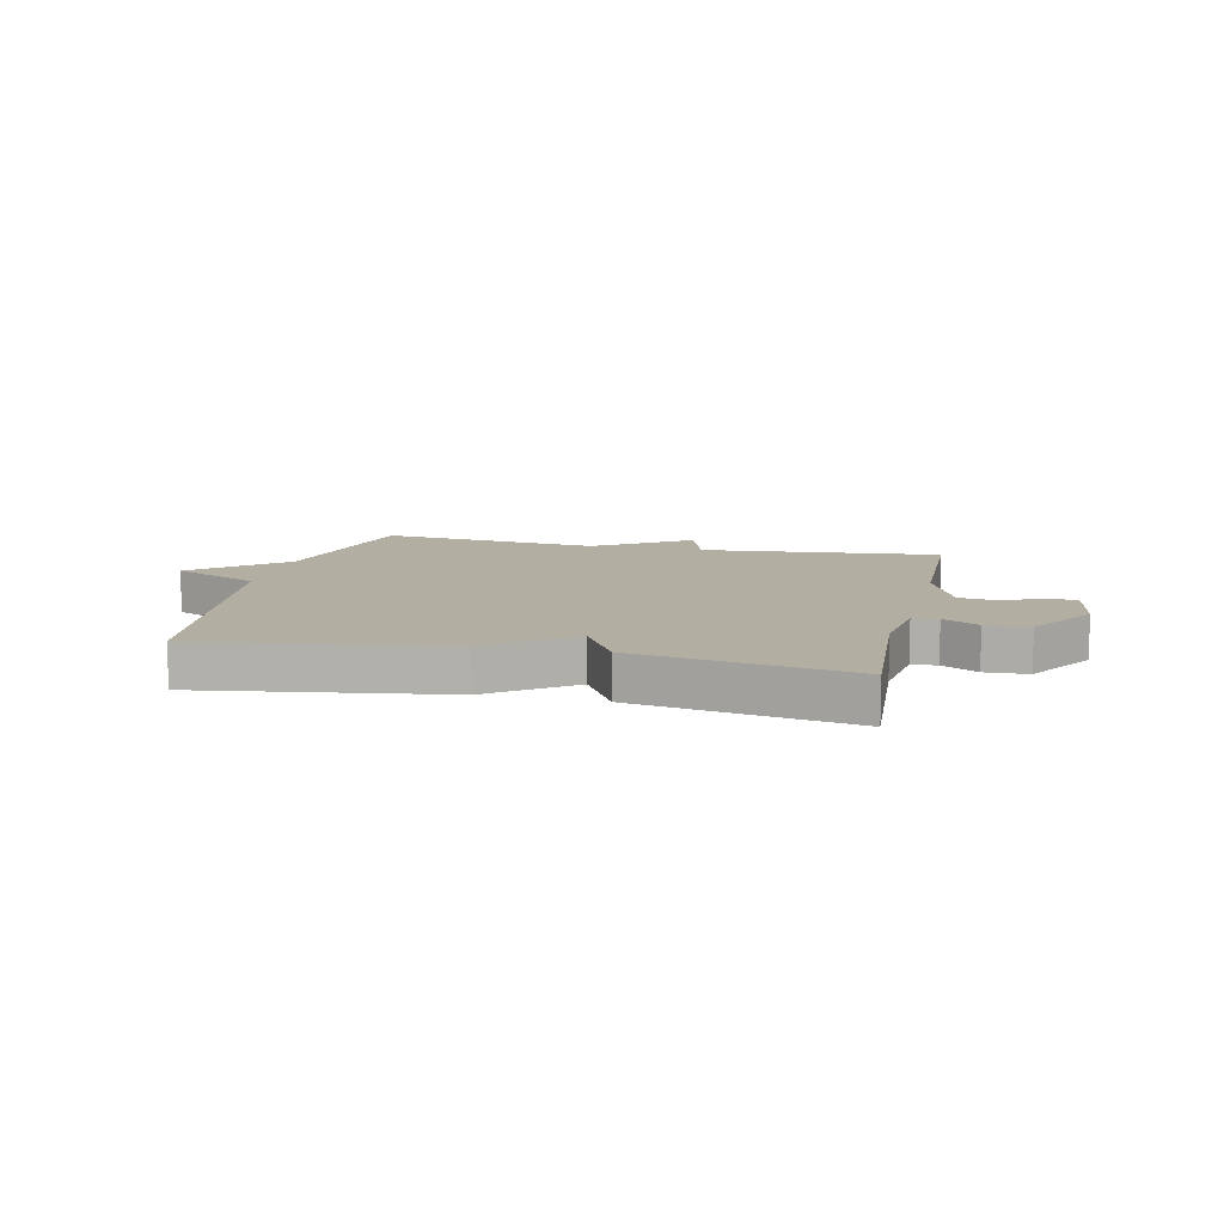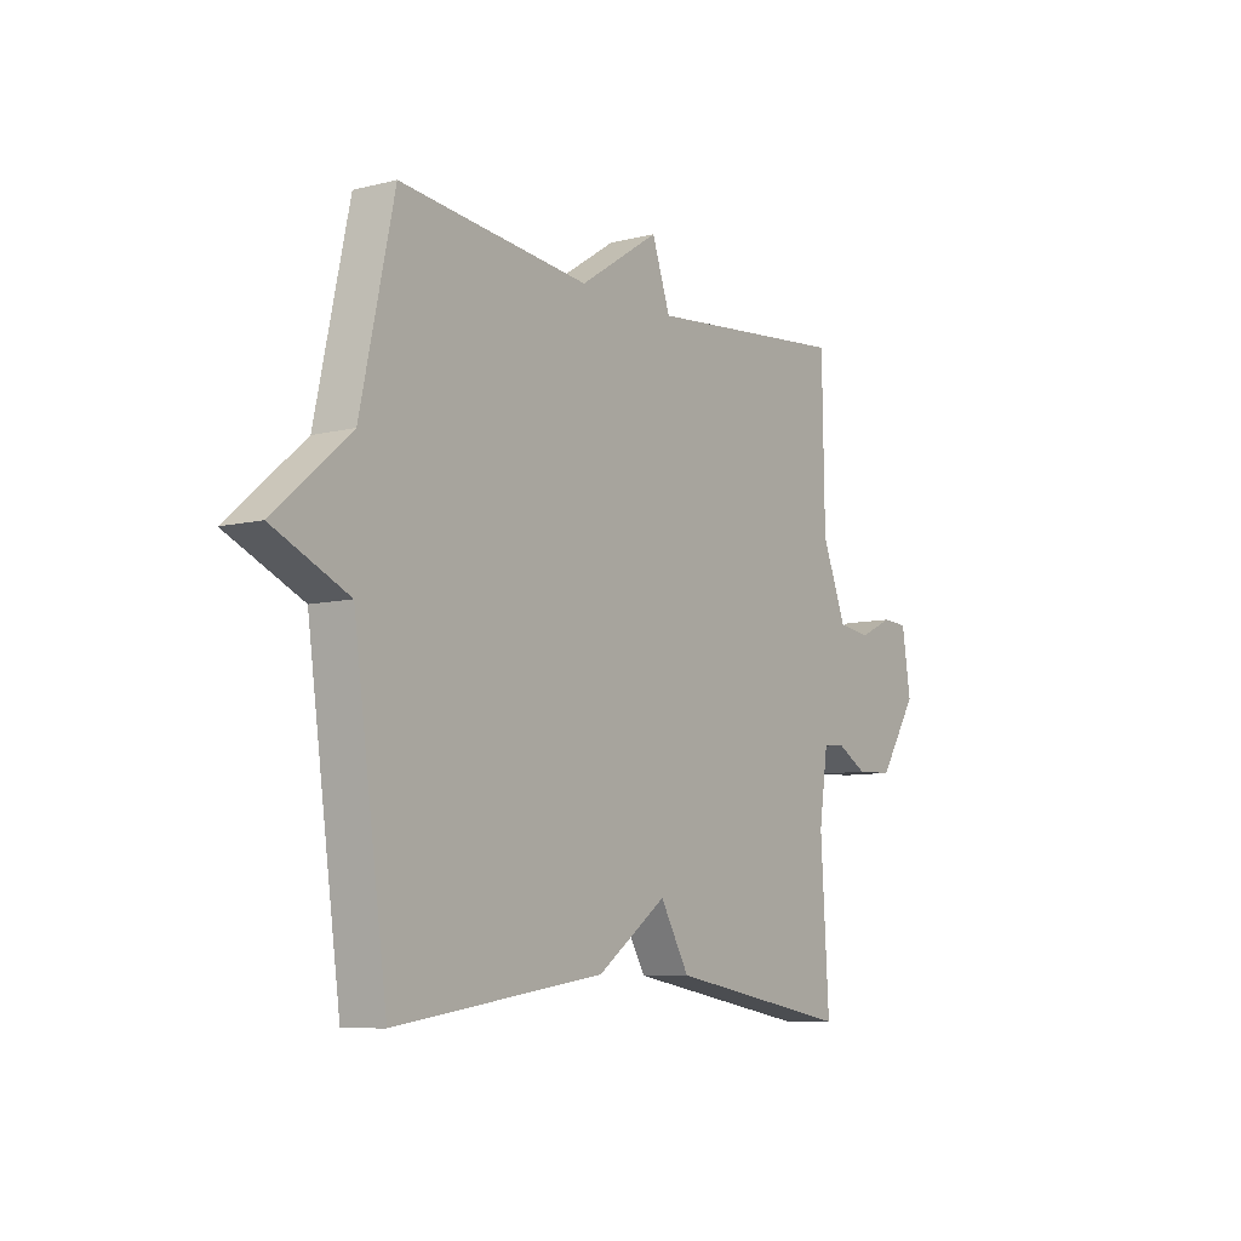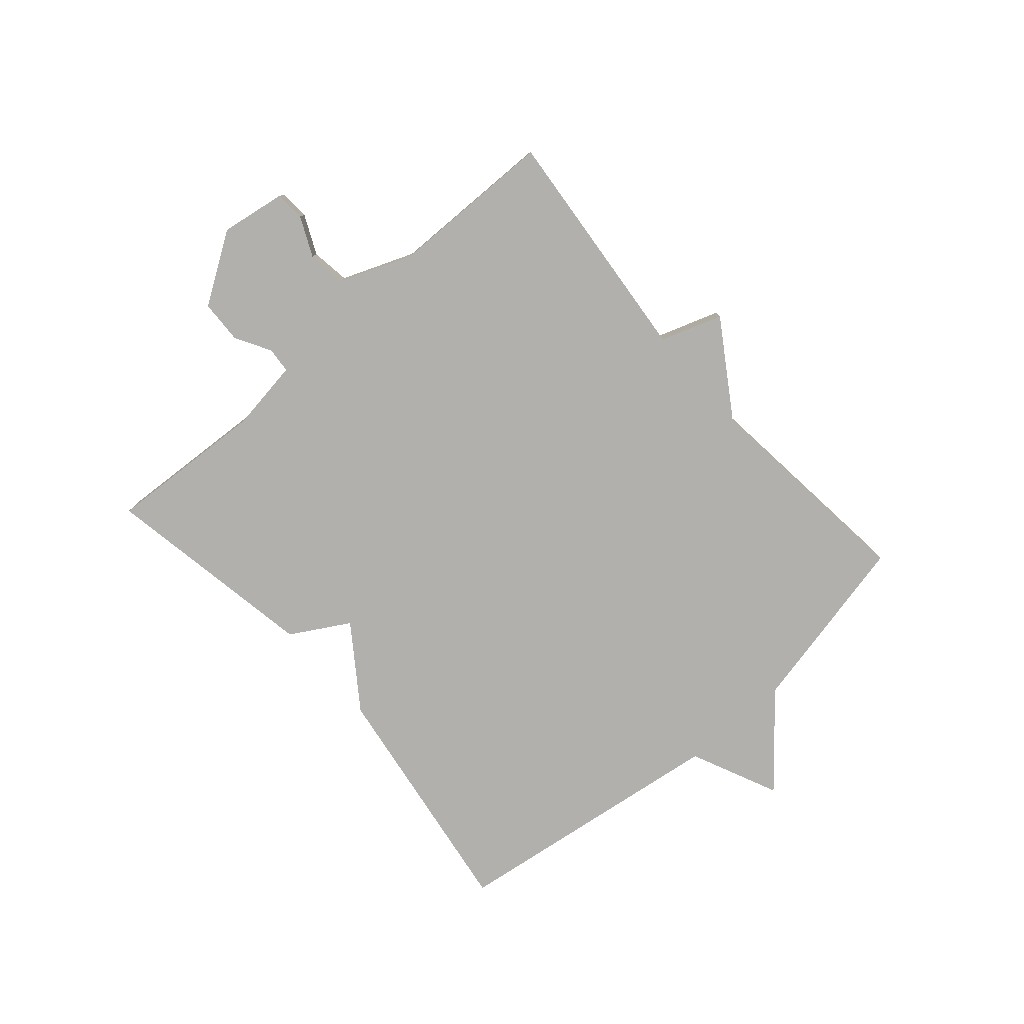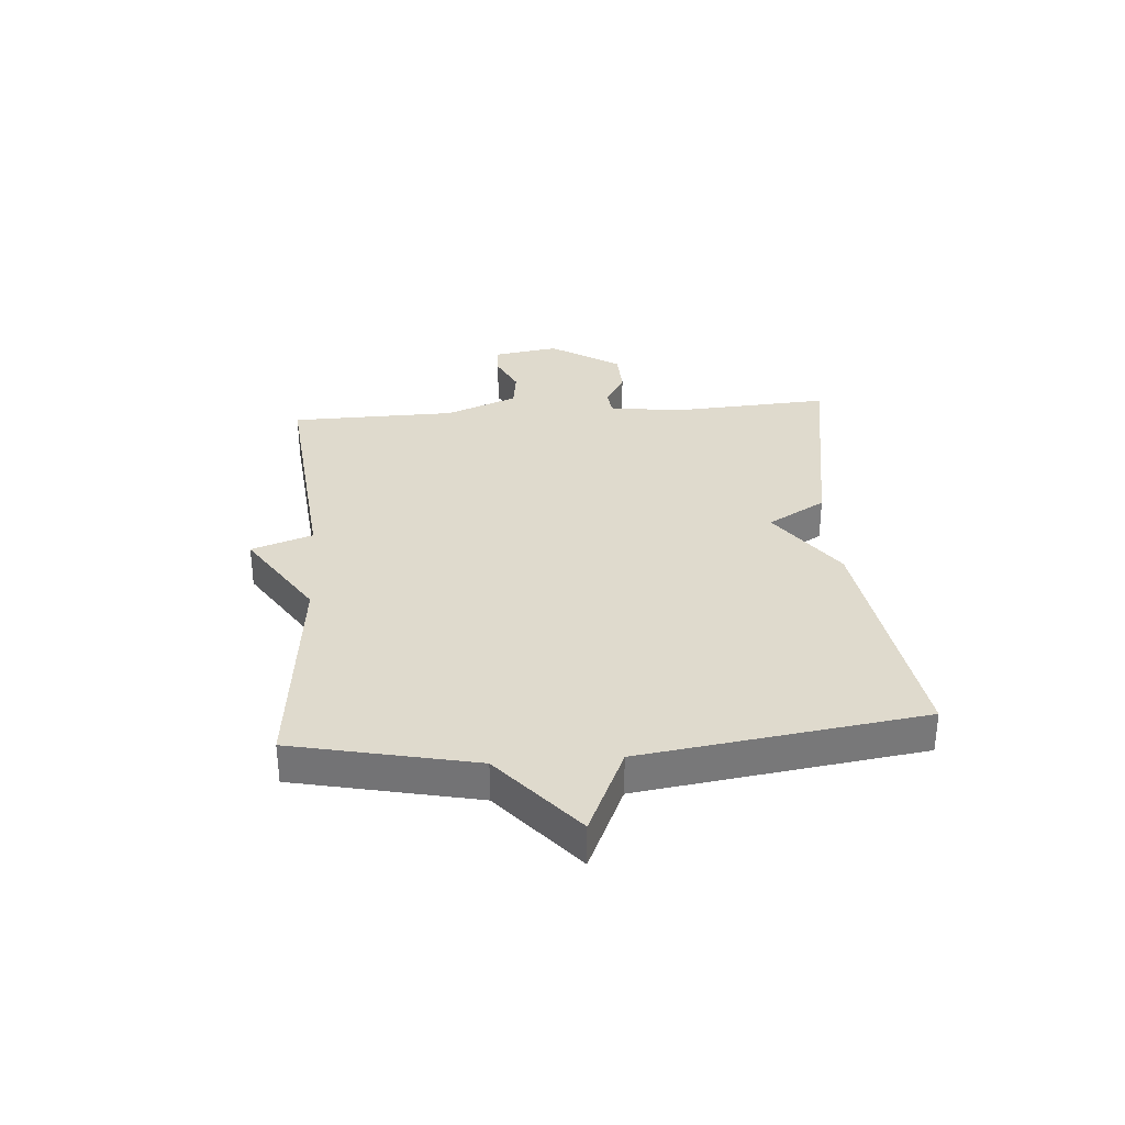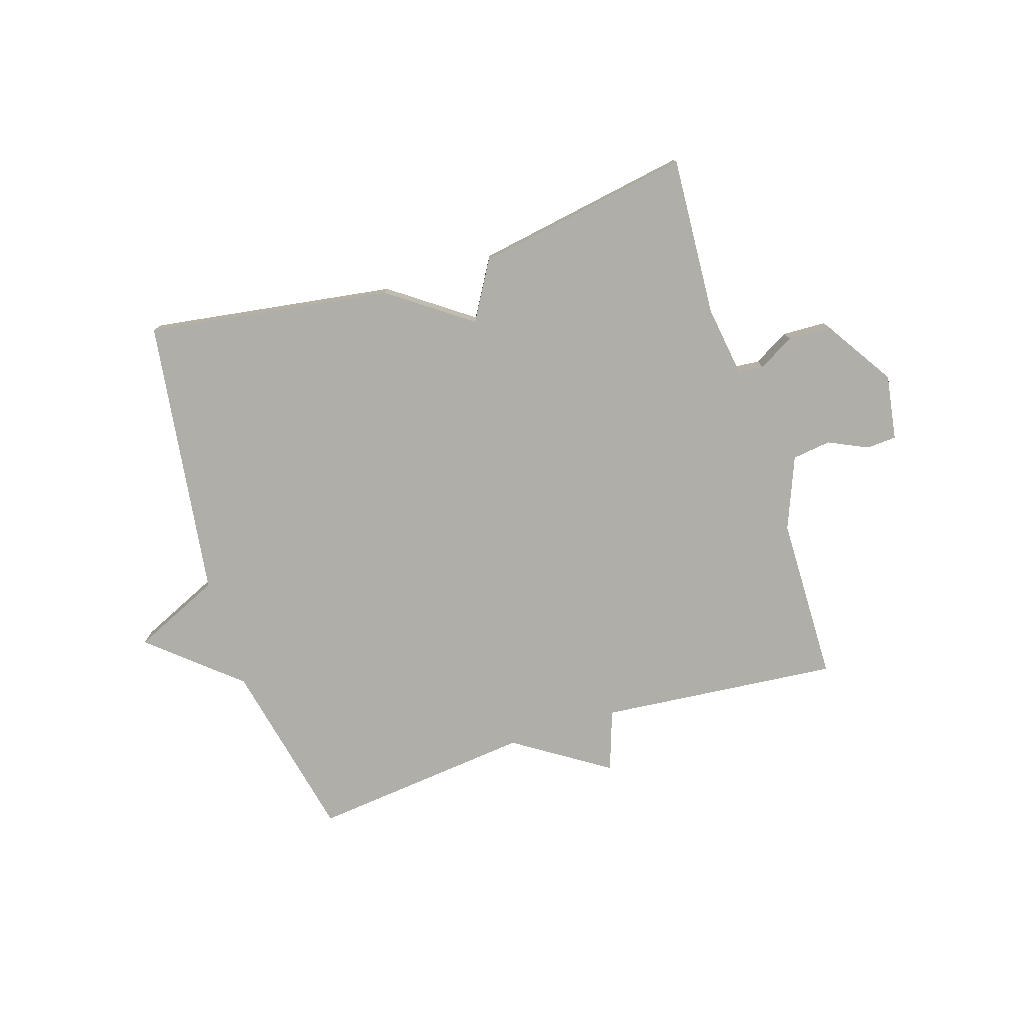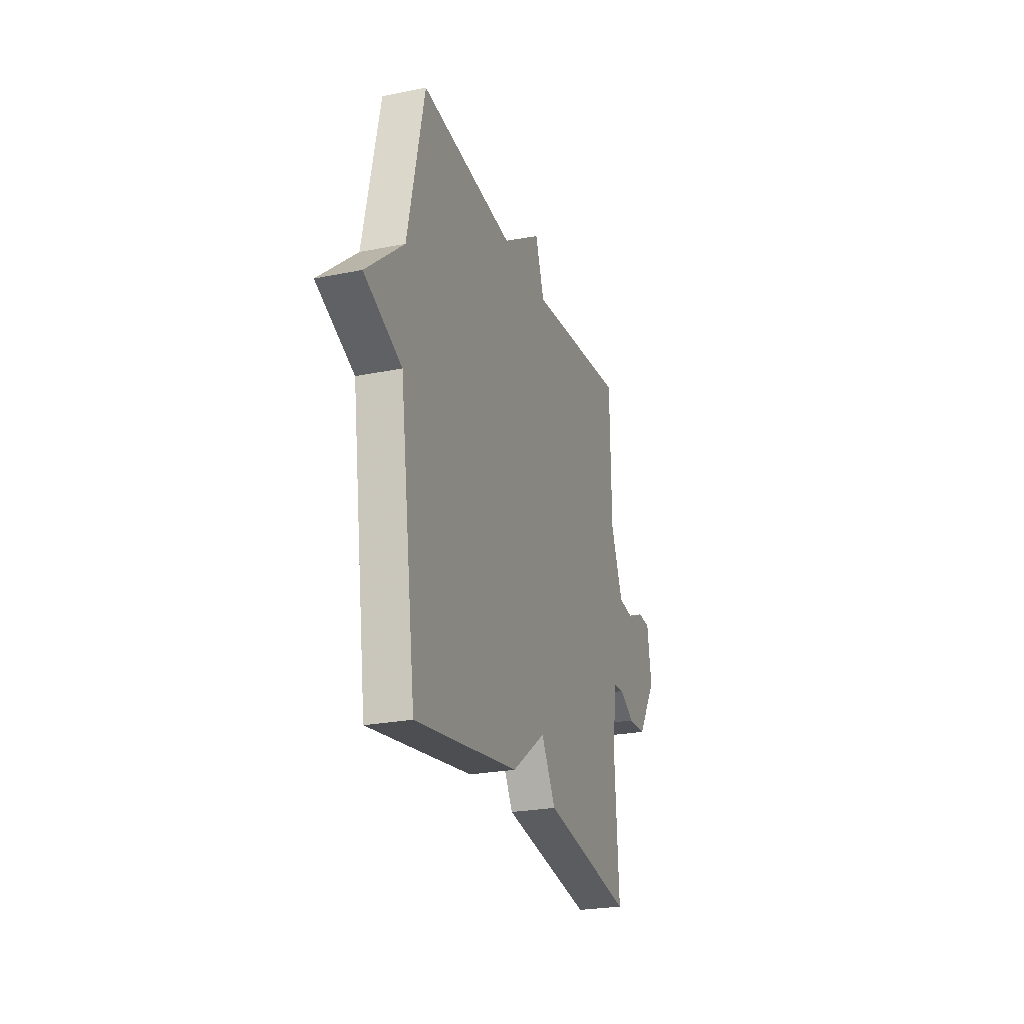
<metadata>
{"format":"obj","ext":"obj","renderer":"f3d","projection":"perspective","resolution":1024,"background":"white","views":[{"elev":10.7,"azim":-167.3,"up":"+Y"},{"elev":-8.1,"azim":124.6,"up":"+Z"},{"elev":-78.6,"azim":-48.7,"up":"+Y"},{"elev":32.9,"azim":85.6,"up":"+Y"},{"elev":-77.5,"azim":-162.3,"up":"+Y"},{"elev":-24.9,"azim":108.2,"up":"+Z"}]}
</metadata>
<code>
v -0.5 0.07 -0.5
v -0.483 0.07 -0.223
v -0.501 0.07 -0.099
v -0.545 0.07 -0.095
v -0.607 0.07 -0.13
v -0.682 0.07 -0.127
v -0.76 0.07 -0.006
v -0.742 0.07 0.107
v -0.69 0.07 0.11
v -0.622 0.07 0.078
v -0.555 0.07 0.087
v -0.505 0.07 0.212
v -0.5 0.07 0.5
v -0.085 0.07 0.46
v -0.048 0.07 0.566
v 0.115 0.07 0.46
v 0.5 0.07 0.5
v 0.568 0.07 0.186
v 0.721 0.07 0.055
v 0.568 0.07 -0.014
v 0.5 0.07 -0.5
v 0.075 0.07 -0.436
v -0.066 0.07 -0.335
v -0.125 0.07 -0.436
v -0.5 0 -0.5
v -0.483 0 -0.223
v -0.501 0 -0.099
v -0.545 0 -0.095
v -0.607 0 -0.13
v -0.682 0 -0.127
v -0.76 0 -0.006
v -0.742 0 0.107
v -0.69 0 0.11
v -0.622 0 0.078
v -0.555 0 0.087
v -0.505 0 0.212
v -0.5 0 0.5
v -0.085 0 0.46
v -0.048 0 0.566
v 0.115 0 0.46
v 0.5 0 0.5
v 0.568 0 0.186
v 0.721 0 0.055
v 0.568 0 -0.014
v 0.5 0 -0.5
v 0.075 0 -0.436
v -0.066 0 -0.335
v -0.125 0 -0.436
f 23 24 1 2
f 20 21 22 23
f 20 23 2 3
f 20 3 4
f 19 20 4
f 18 19 4
f 16 17 18 4
f 14 15 16
f 4 5 6
f 16 4 6
f 14 16 6
f 12 13 14
f 11 12 14
f 11 14 6
f 10 11 6 7
f 7 8 9 10
f 26 25 48 47
f 47 46 45 44
f 27 26 47 44
f 28 27 44
f 28 44 43
f 28 43 42
f 28 42 41 40
f 40 39 38
f 30 29 28
f 30 28 40
f 30 40 38
f 38 37 36
f 38 36 35
f 30 38 35
f 31 30 35 34
f 34 33 32 31
f 1 25 26 2
f 2 26 27 3
f 3 27 28 4
f 4 28 29 5
f 5 29 30 6
f 6 30 31 7
f 7 31 32 8
f 8 32 33 9
f 9 33 34 10
f 10 34 35 11
f 11 35 36 12
f 12 36 37 13
f 13 37 38 14
f 14 38 39 15
f 15 39 40 16
f 16 40 41 17
f 17 41 42 18
f 18 42 43 19
f 19 43 44 20
f 20 44 45 21
f 21 45 46 22
f 22 46 47 23
f 23 47 48 24
f 24 48 25 1

</code>
